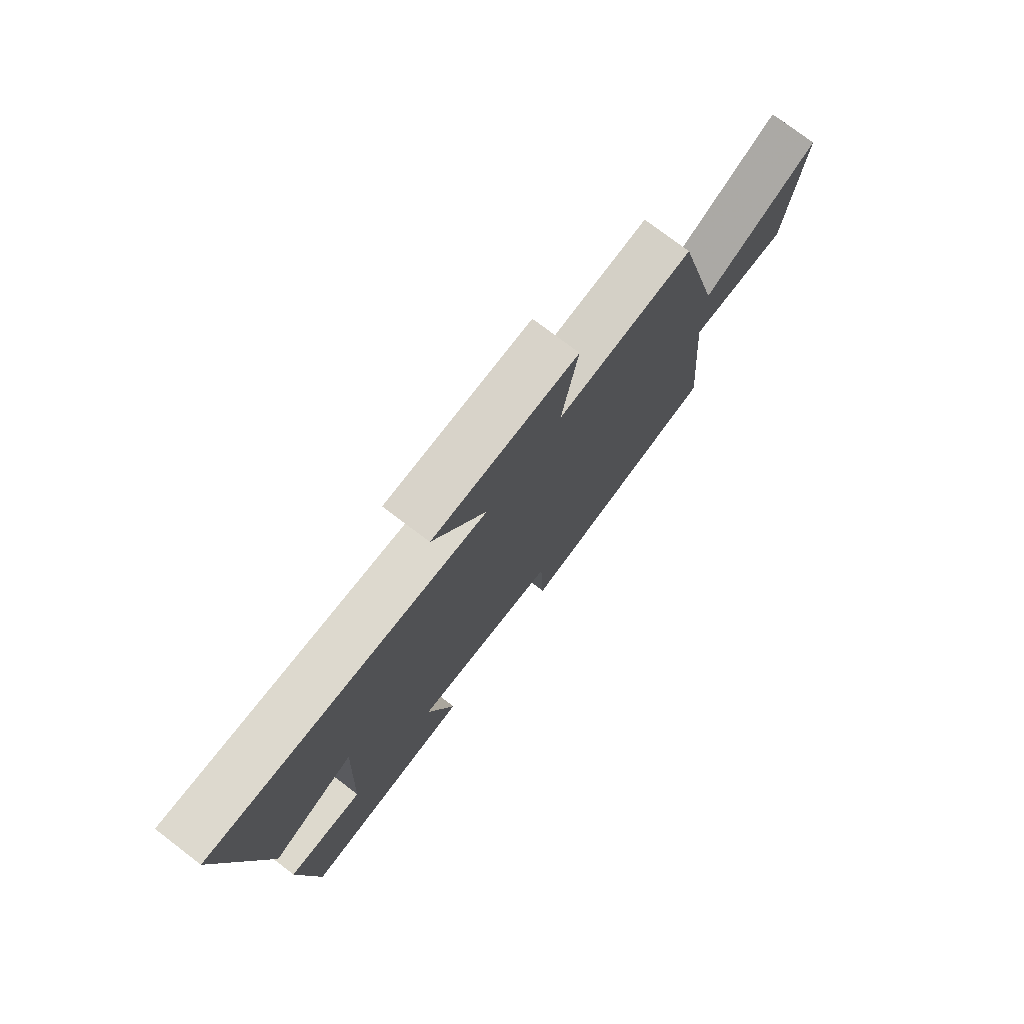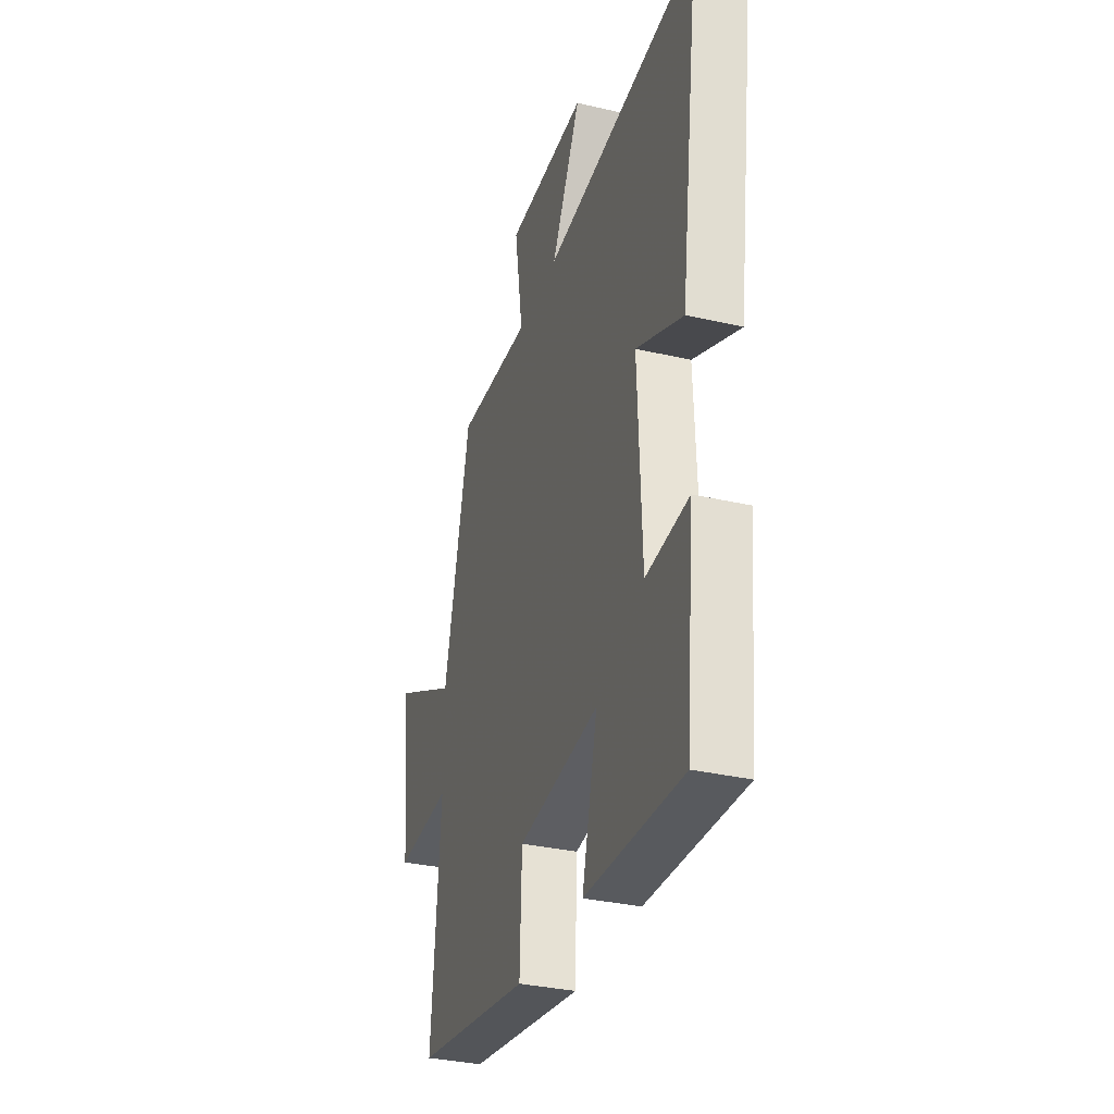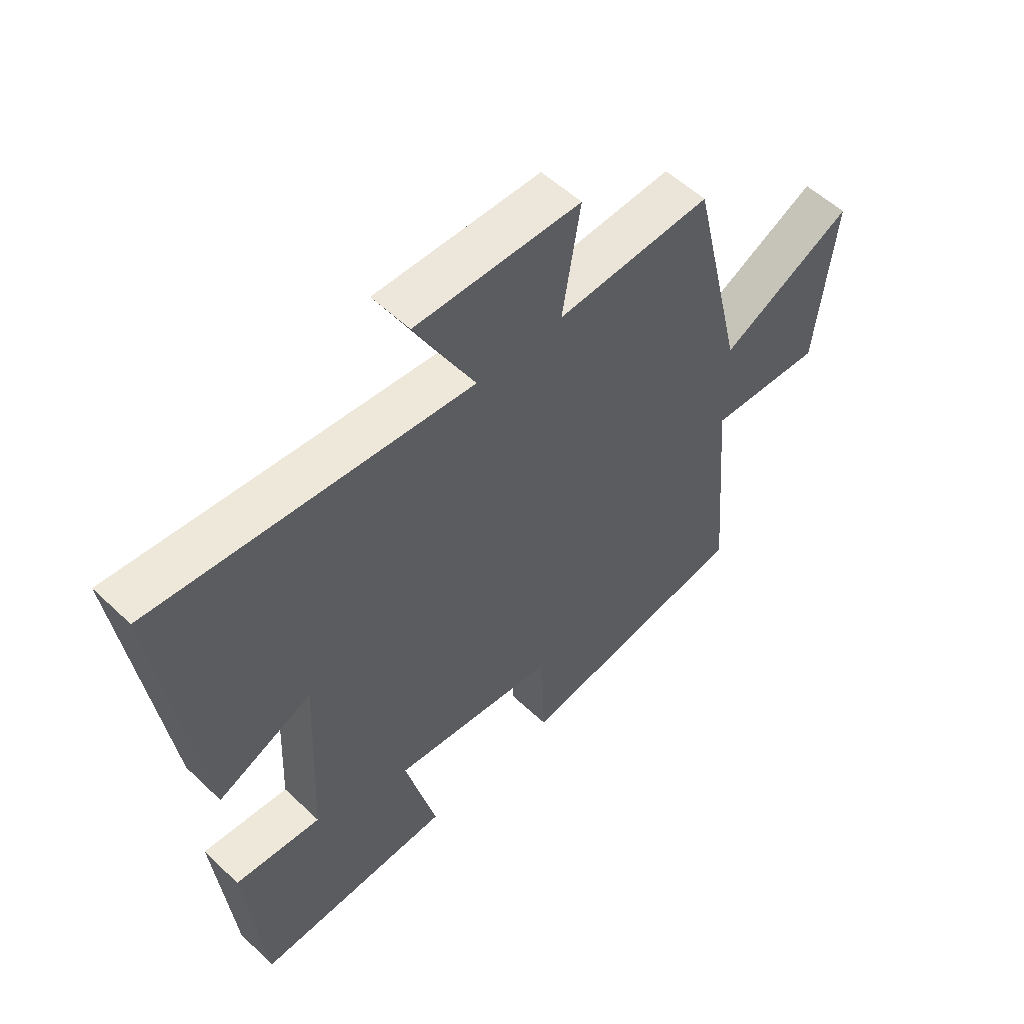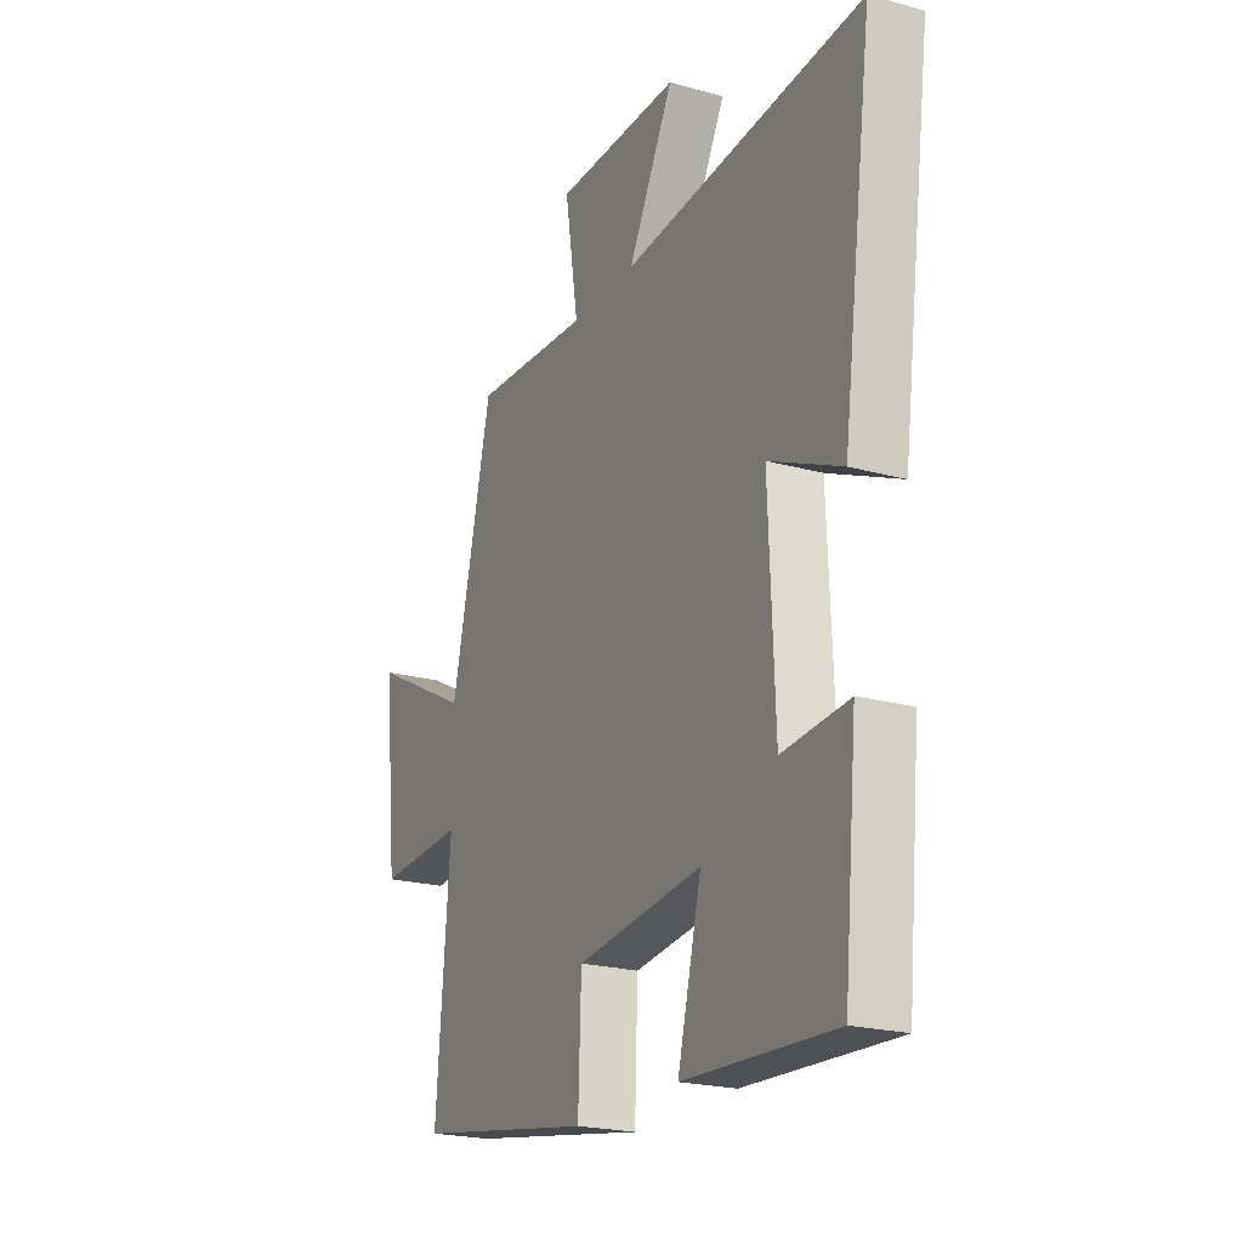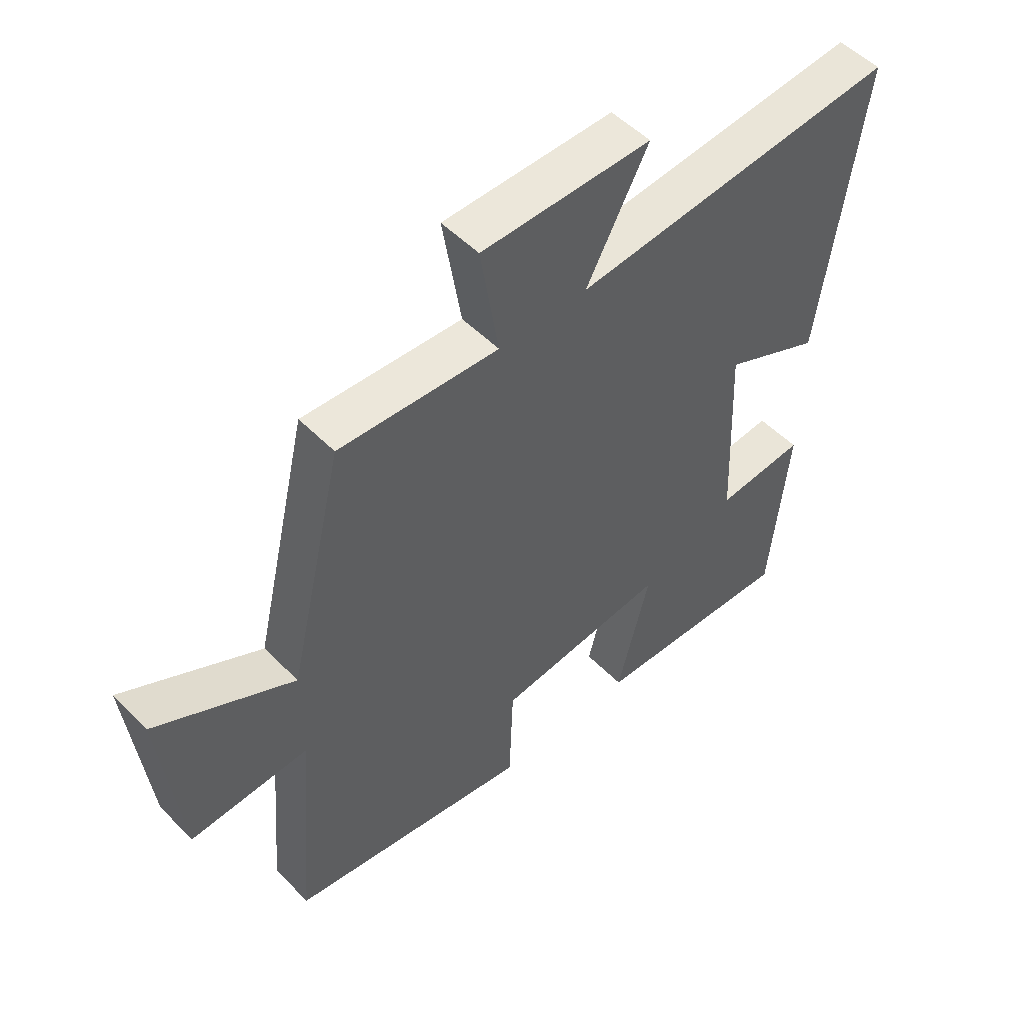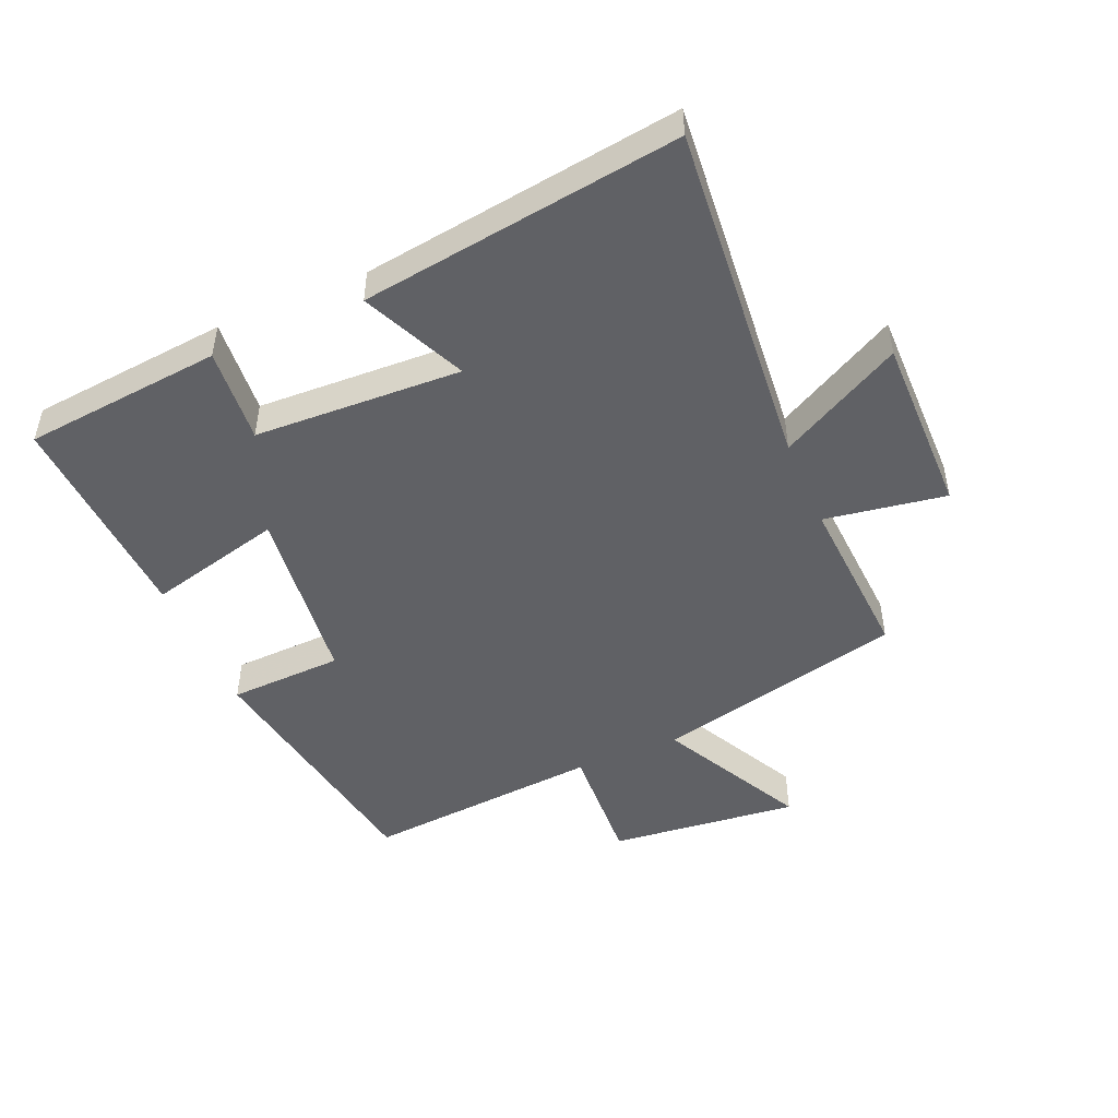
<metadata>
{"format":"obj","ext":"obj","renderer":"f3d","projection":"perspective","resolution":1024,"background":"white","views":[{"elev":76.4,"azim":-52.7,"up":"+Z"},{"elev":-33.2,"azim":-107.6,"up":"+Z"},{"elev":54.6,"azim":-44.9,"up":"+Z"},{"elev":-21.6,"azim":-116.0,"up":"+Z"},{"elev":51.5,"azim":137.4,"up":"+Z"},{"elev":-48.3,"azim":-66.8,"up":"+Y"}]}
</metadata>
<code>
v -0.469 0.07 -0.517
v -0.5 0.07 -0.201
v -0.348 0.07 -0.214
v -0.334 0.07 0.116
v -0.5 0.07 0.041
v -0.57 0.07 0.549
v -0.016 0.07 0.5
v -0.121 0.07 0.695
v 0.167 0.07 0.693
v 0.136 0.07 0.5
v 0.406 0.07 0.516
v 0.5 0.07 0.119
v 0.733 0.07 0.24
v 0.701 0.07 -0.062
v 0.5 0.07 -0.051
v 0.532 0.07 -0.431
v 0.119 0.07 -0.5
v 0.112 0.07 -0.318
v -0.178 0.07 -0.284
v -0.123 0.07 -0.5
v -0.469 0 -0.517
v -0.5 0 -0.201
v -0.348 0 -0.214
v -0.334 0 0.116
v -0.5 0 0.041
v -0.57 0 0.549
v -0.016 0 0.5
v -0.121 0 0.695
v 0.167 0 0.693
v 0.136 0 0.5
v 0.406 0 0.516
v 0.5 0 0.119
v 0.733 0 0.24
v 0.701 0 -0.062
v 0.5 0 -0.051
v 0.532 0 -0.431
v 0.119 0 -0.5
v 0.112 0 -0.318
v -0.178 0 -0.284
v -0.123 0 -0.5
f 19 20 1 2
f 18 19 2 3
f 15 16 17 18
f 15 18 3 4
f 12 13 14 15
f 10 11 12 15
f 10 15 4
f 7 8 9 10
f 7 10 4 5
f 5 6 7
f 22 21 40 39
f 23 22 39 38
f 38 37 36 35
f 24 23 38 35
f 35 34 33 32
f 35 32 31 30
f 24 35 30
f 30 29 28 27
f 25 24 30 27
f 27 26 25
f 1 21 22 2
f 2 22 23 3
f 3 23 24 4
f 4 24 25 5
f 5 25 26 6
f 6 26 27 7
f 7 27 28 8
f 8 28 29 9
f 9 29 30 10
f 10 30 31 11
f 11 31 32 12
f 12 32 33 13
f 13 33 34 14
f 14 34 35 15
f 15 35 36 16
f 16 36 37 17
f 17 37 38 18
f 18 38 39 19
f 19 39 40 20
f 20 40 21 1

</code>
